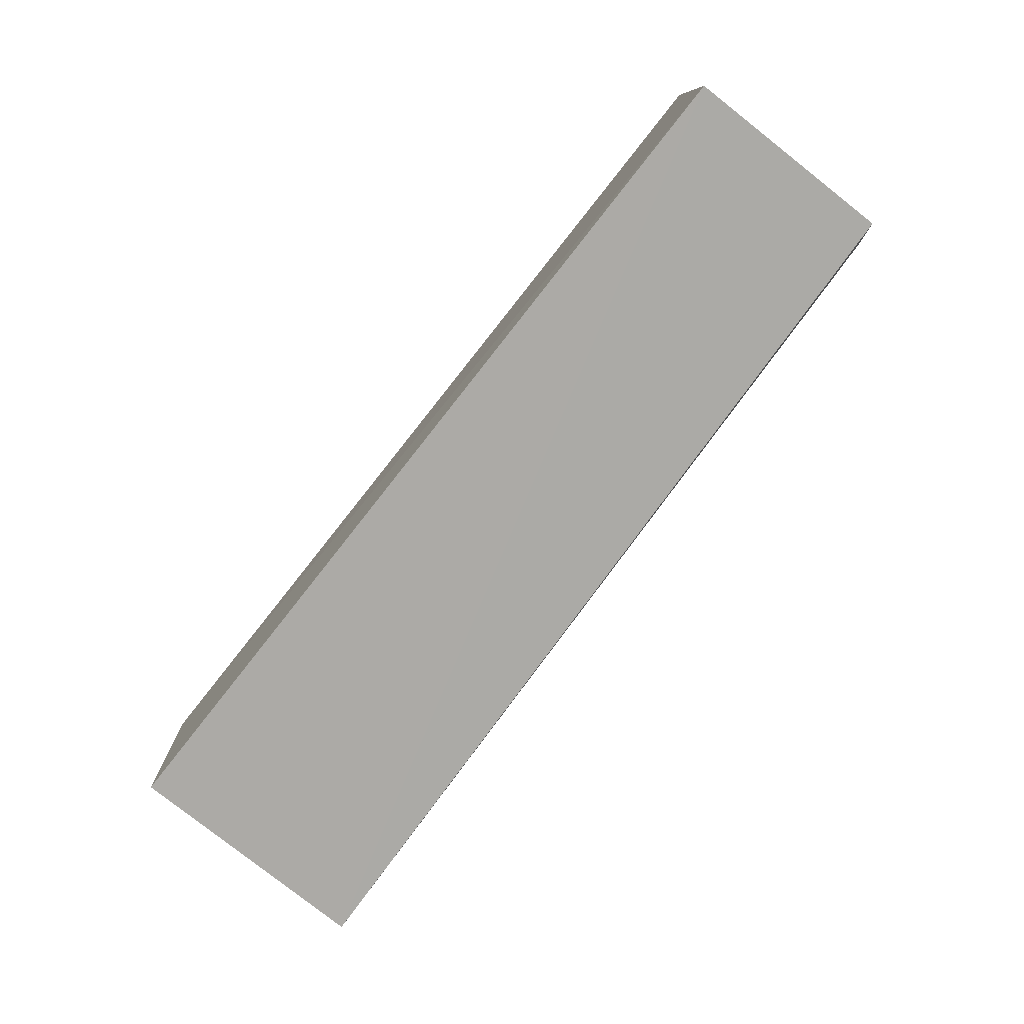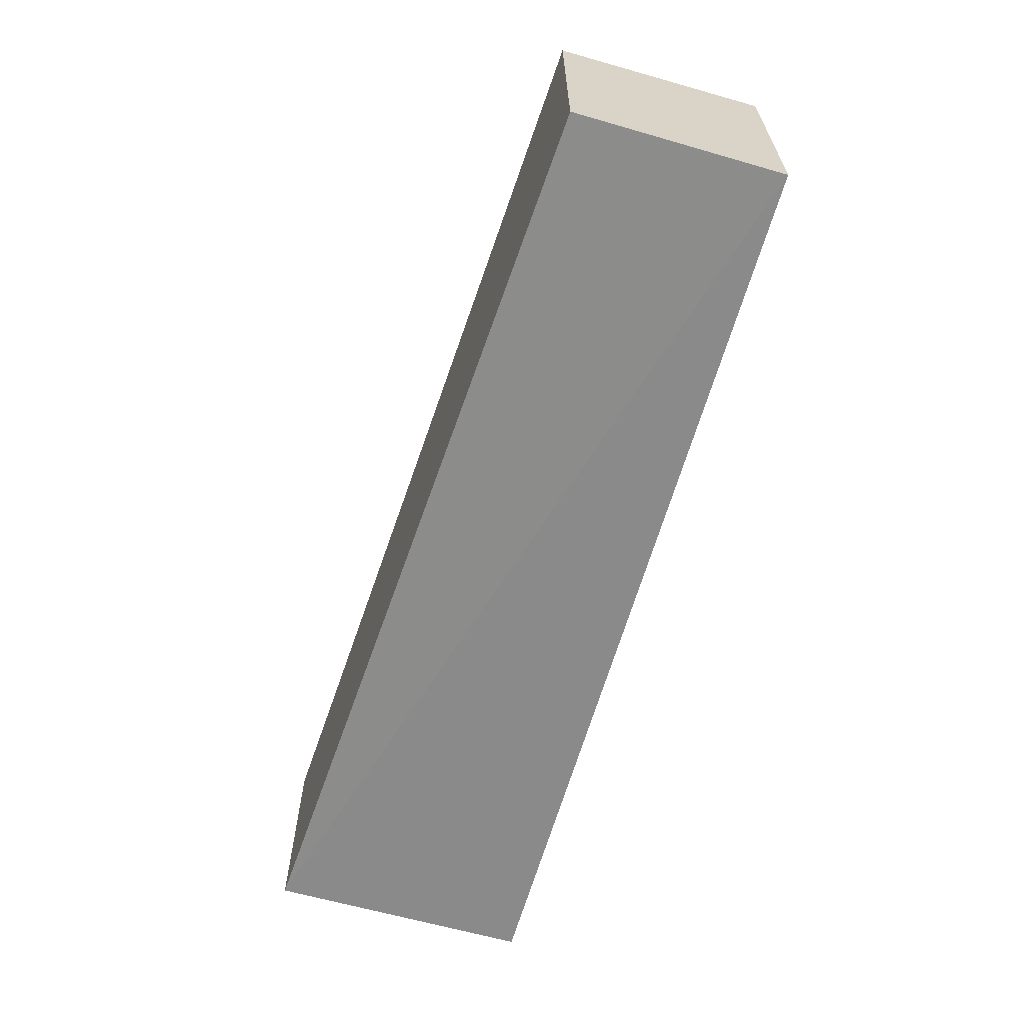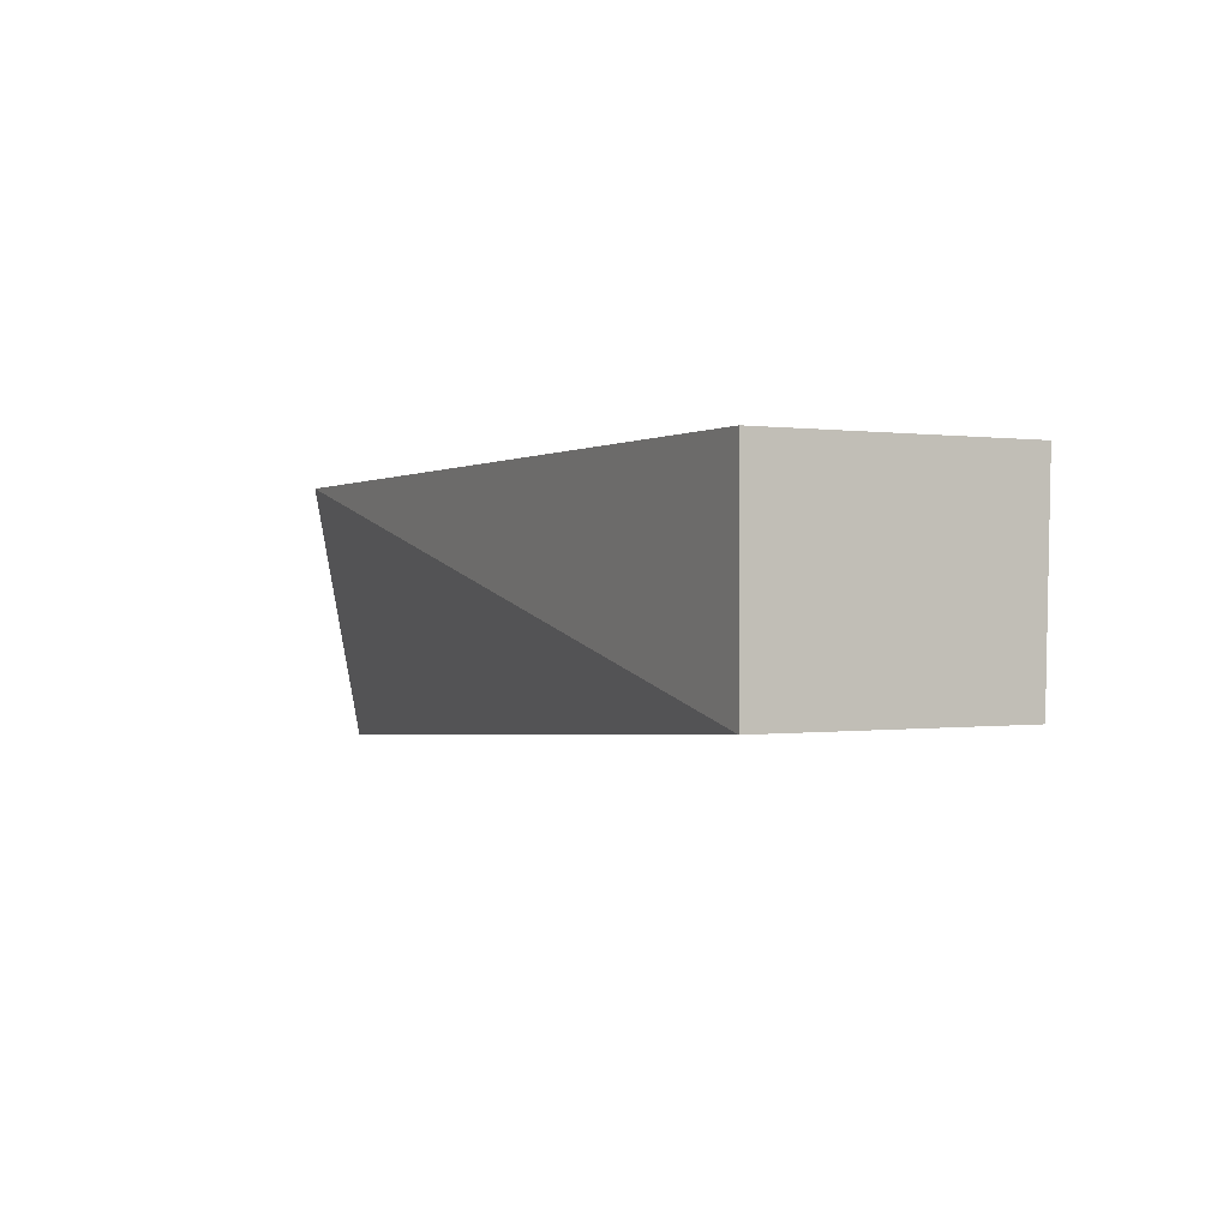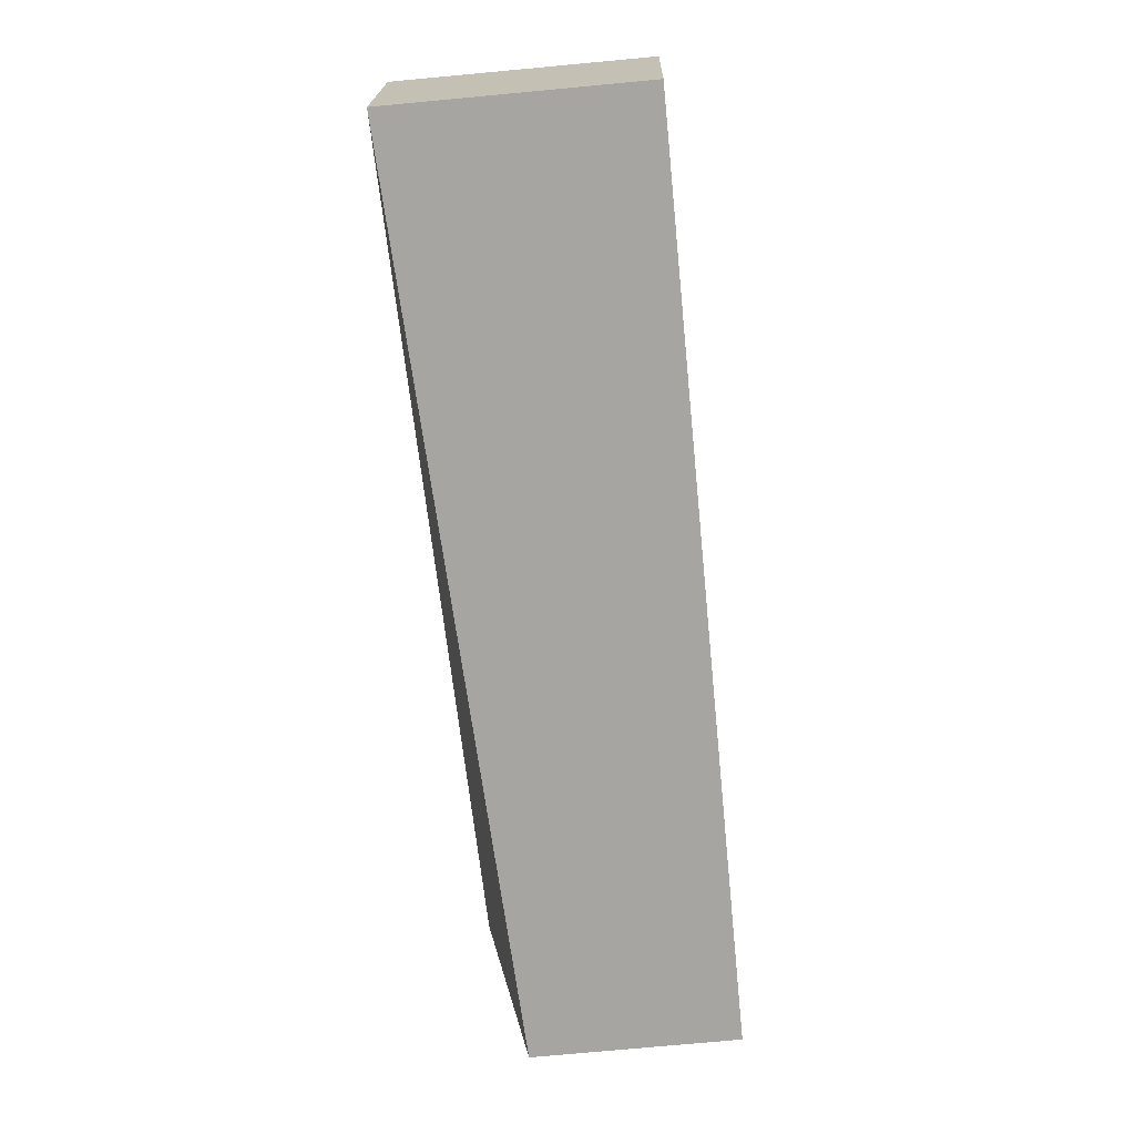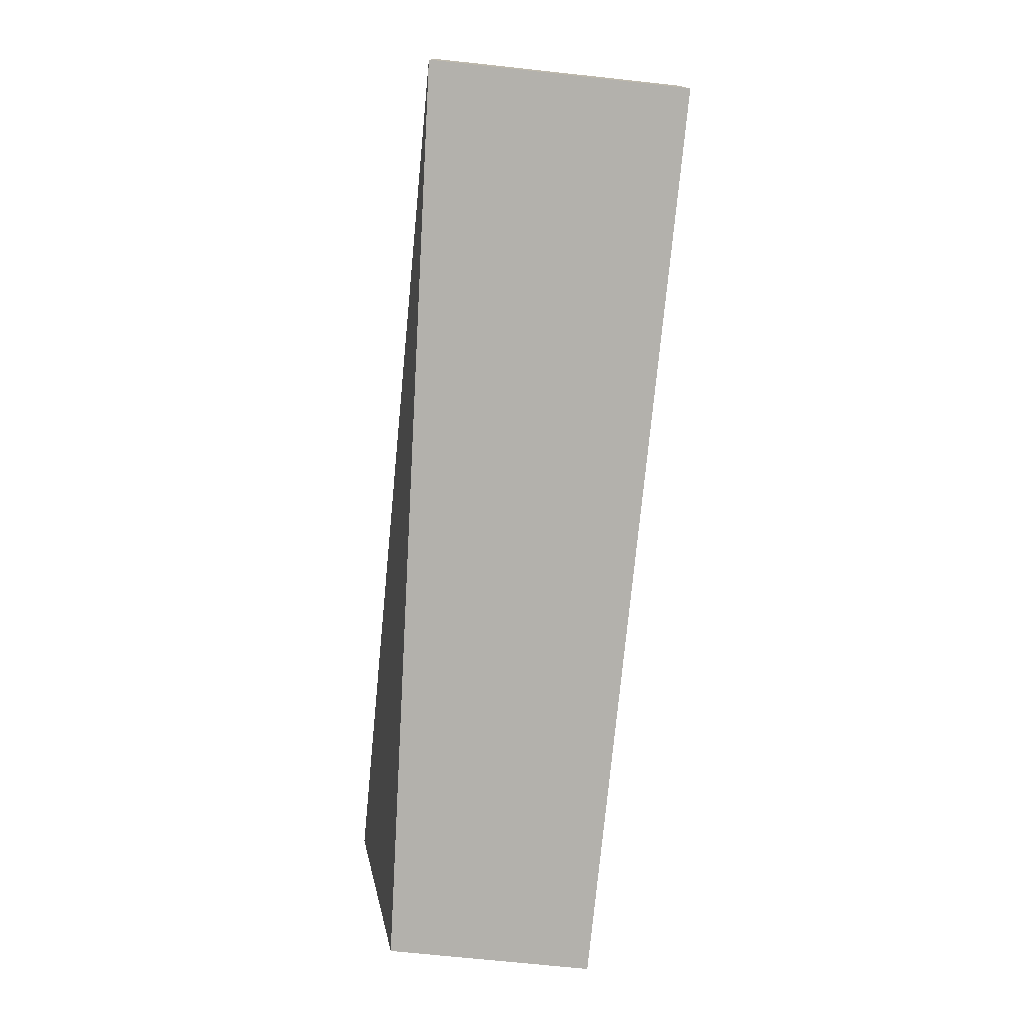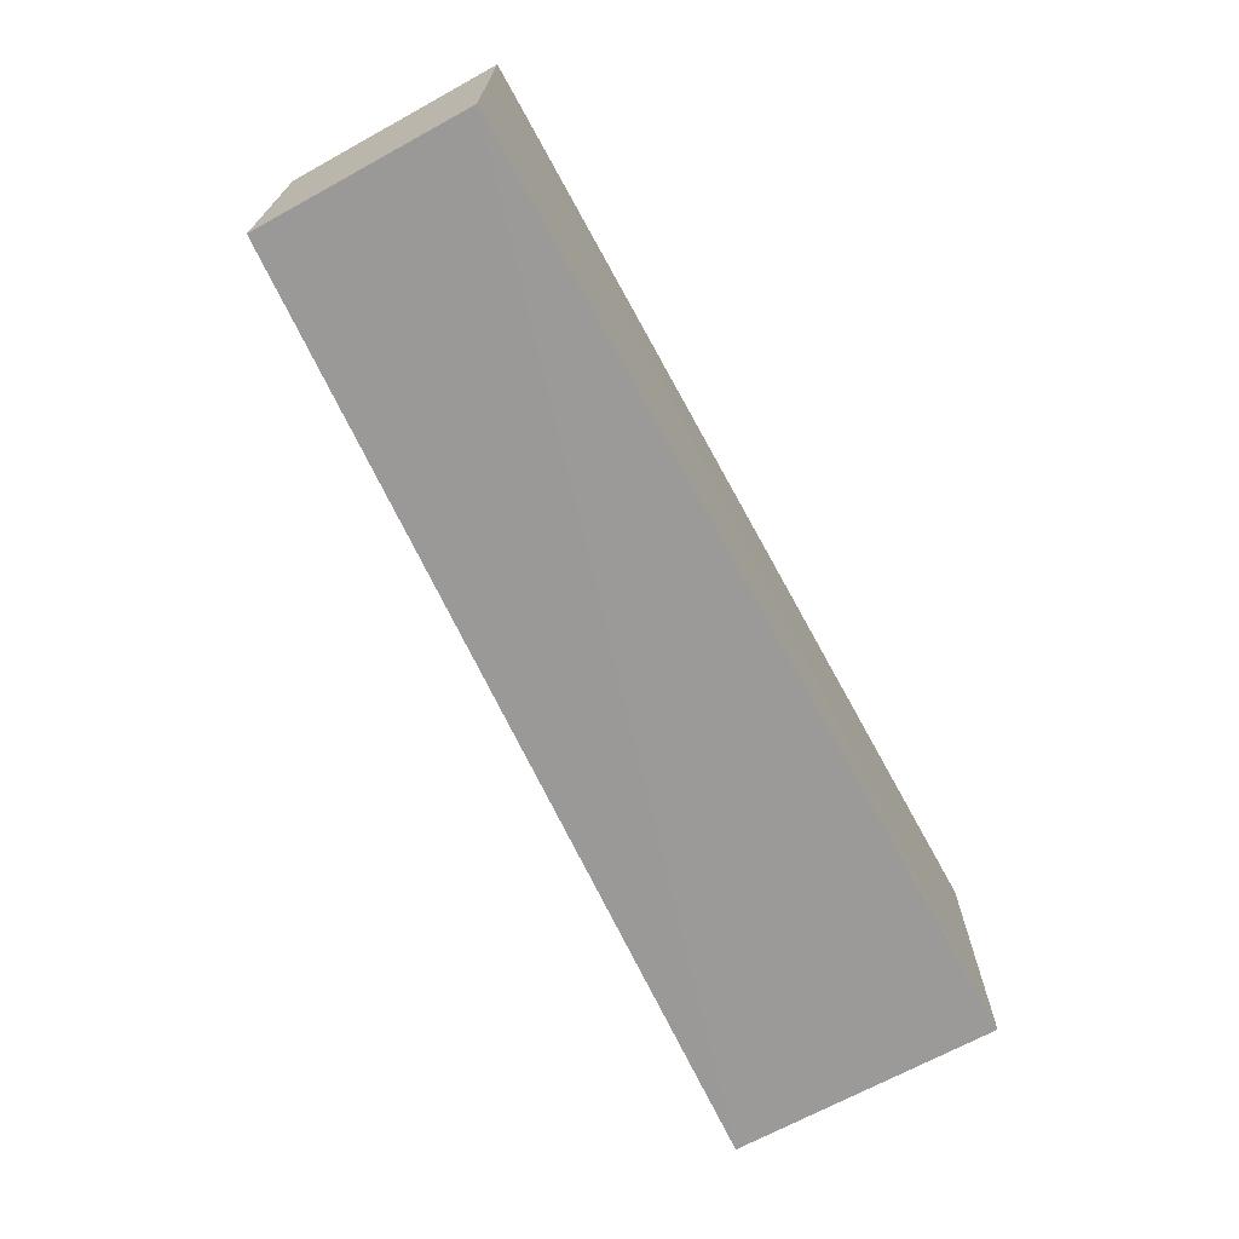
<metadata>
{"format":"obj","ext":"obj","renderer":"f3d","projection":"perspective","resolution":1024,"background":"white","views":[{"elev":-78.9,"azim":51.6,"up":"+Z"},{"elev":-63.5,"azim":-105.9,"up":"+Y"},{"elev":0.5,"azim":-115.9,"up":"+Z"},{"elev":-70.4,"azim":-84.7,"up":"+Z"},{"elev":-75.6,"azim":-96.1,"up":"+Z"},{"elev":-69.4,"azim":-61.2,"up":"+Y"}]}
</metadata>
<code>
v 0.1779 -0.1638 0.4293
v 0.1779 -0.2125 0.4293
v 0.178 -0.173 0.3802
v 0.00569 -0.1638 0.3905
v 0.005705 -0.1638 0.4296
v 0.005694 -0.2116 0.3906
v 0.1778 -0.2125 0.3802
v 0.005705 -0.2125 0.4292
f 1 2 3
f 1 3 4
f 5 2 1
f 5 1 4
f 7 3 2
f 7 6 4
f 7 4 3
f 8 2 5
f 8 5 4
f 8 4 6
f 8 7 2
f 8 6 7

</code>
